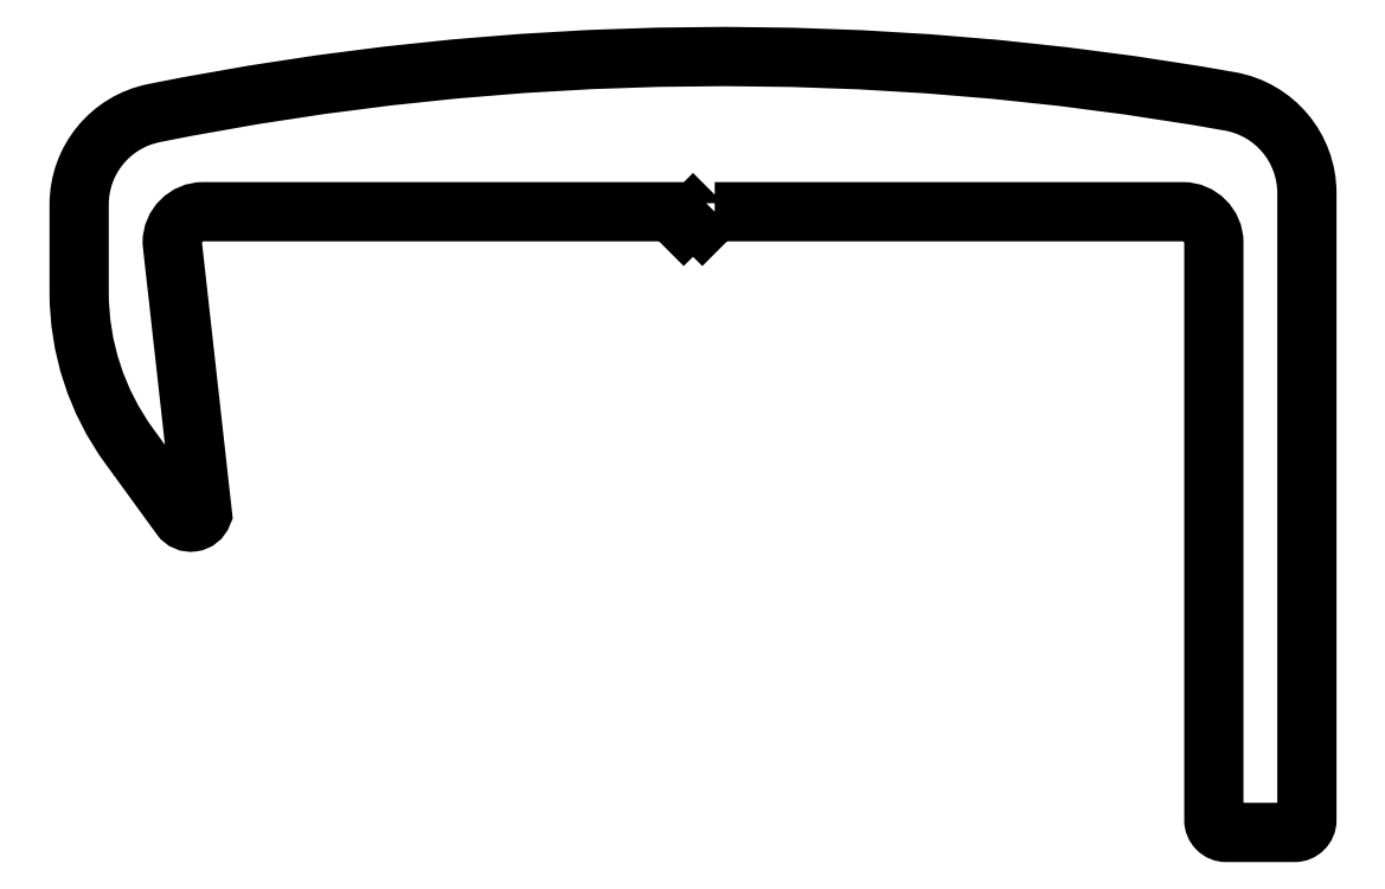
<metadata>
{"format":"dxf","ext":"dxf","renderer":"ezdxf+matplotlib","layout":"modelspace","background":"white","min_lineweight":24,"dpi":150}
</metadata>
<code>
0
SECTION
2
ENTITIES
0
POLYLINE
8
0
66
     1
10
0
20
0
30
0
70
     1
0
VERTEX
8
0
10
967
20
1.022
30
0
0
VERTEX
8
0
10
974.6
20
1.022
30
0
42
-0.4142
0
VERTEX
8
0
10
975.1
20
0.5225
30
0
0
VERTEX
8
0
10
975.1
20
-8.778
30
0
42
0.4142
0
VERTEX
8
0
10
975.3
20
-8.978
30
0
0
VERTEX
8
0
10
976.4
20
-8.978
30
0
42
0.4142
0
VERTEX
8
0
10
976.6
20
-8.778
30
0
0
VERTEX
8
0
10
976.6
20
1.323
30
0
42
0.3638
0
VERTEX
8
0
10
975.3
20
2.8
30
0
42
0.09385
0
VERTEX
8
0
10
958
20
2.612
30
0
42
0.3577
0
VERTEX
8
0
10
956.8
20
1.141
30
0
0
VERTEX
8
0
10
956.8
20
-0.2775
30
0
42
0.1586
0
VERTEX
8
0
10
957.6
20
-2.749
30
0
0
VERTEX
8
0
10
958.4
20
-3.895
30
0
42
0.5979
0
VERTEX
8
0
10
958.8
20
-3.847
30
0
0
VERTEX
8
0
10
958.3
20
0.5225
30
0
42
-0.4142
0
VERTEX
8
0
10
958.8
20
1.022
30
0
0
VERTEX
8
0
10
966.3
20
1.022
30
0
0
VERTEX
8
0
10
966.5
20
0.8225
30
0
0
VERTEX
8
0
10
966.7
20
0.9725
30
0
0
VERTEX
8
0
10
966.8
20
0.8225
30
0
0
SEQEND
8
0
0
VIEWPORT
8
0
10
133.3
20
101.6
30
0
40
412.1
41
228.4
68
     1
69
     1
0
VIEWPORT
8
0
10
133.3
20
101.6
30
0
40
213.4
41
162.6
68
     2
69
     2
0
ENDSEC
0
EOF

</code>
